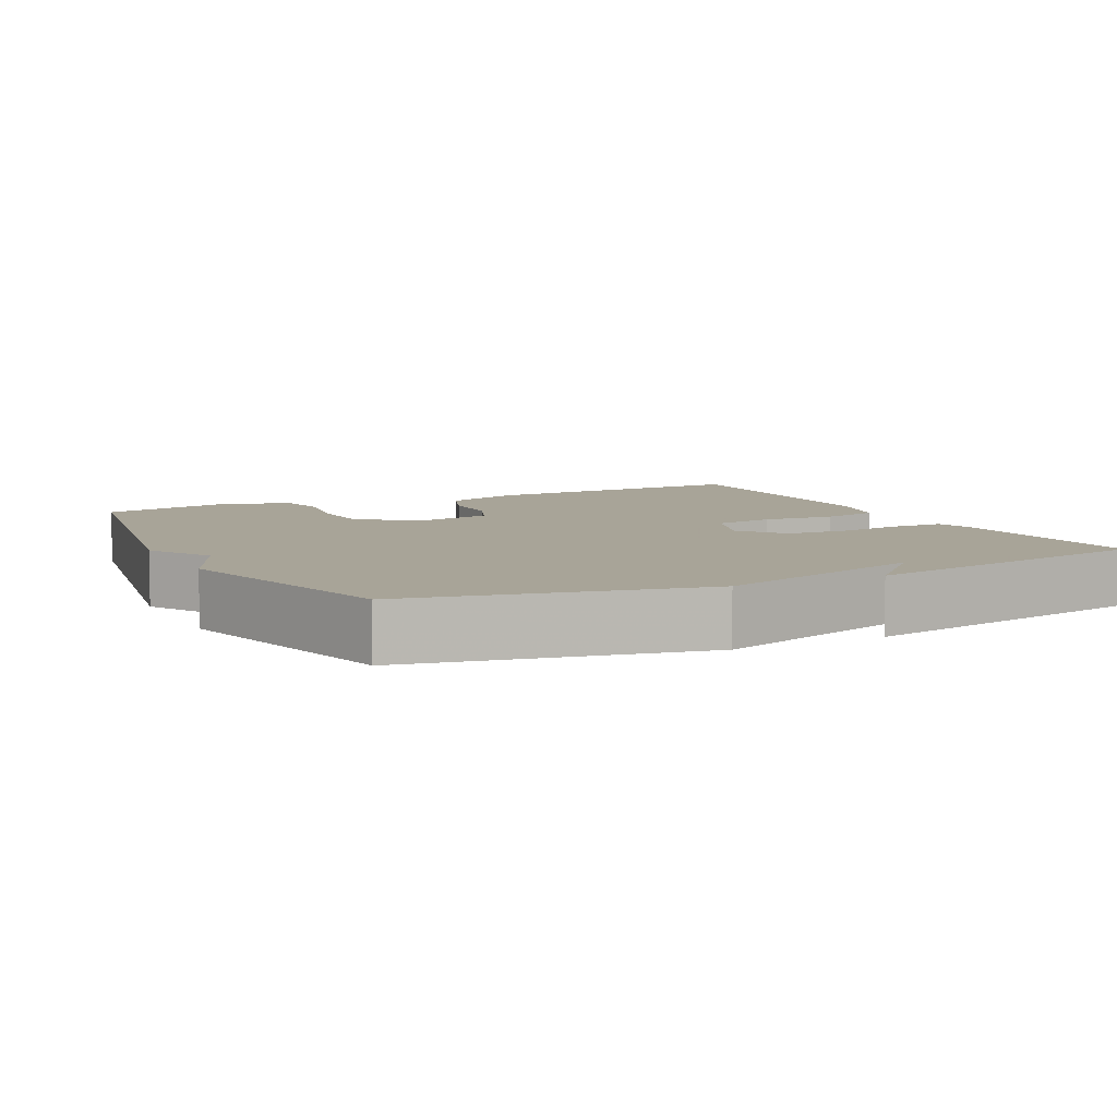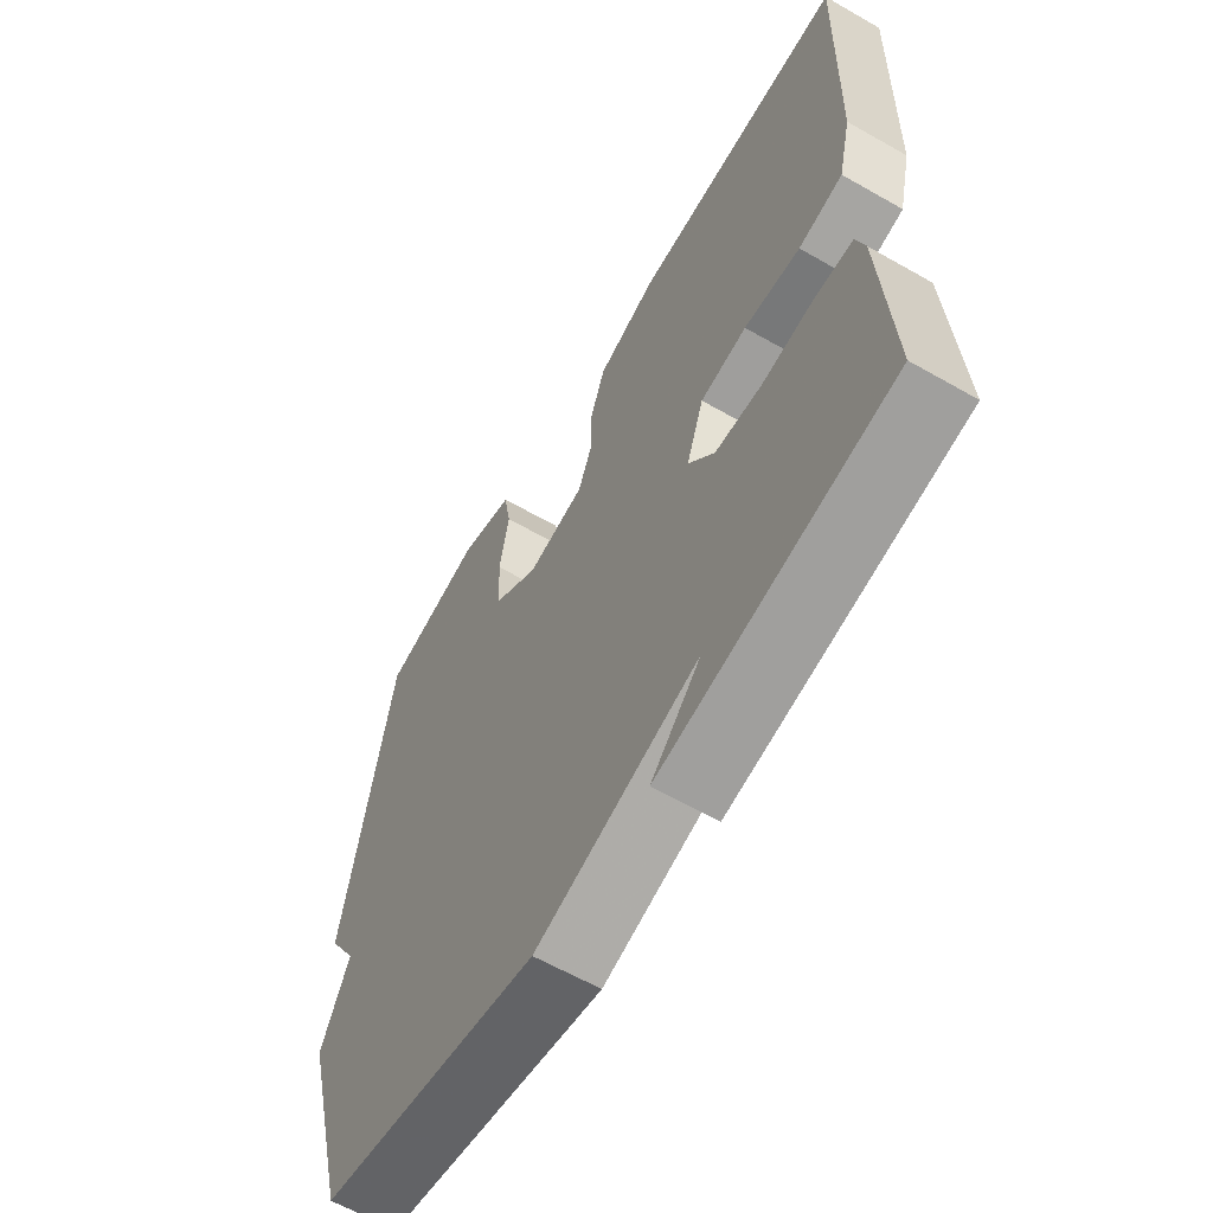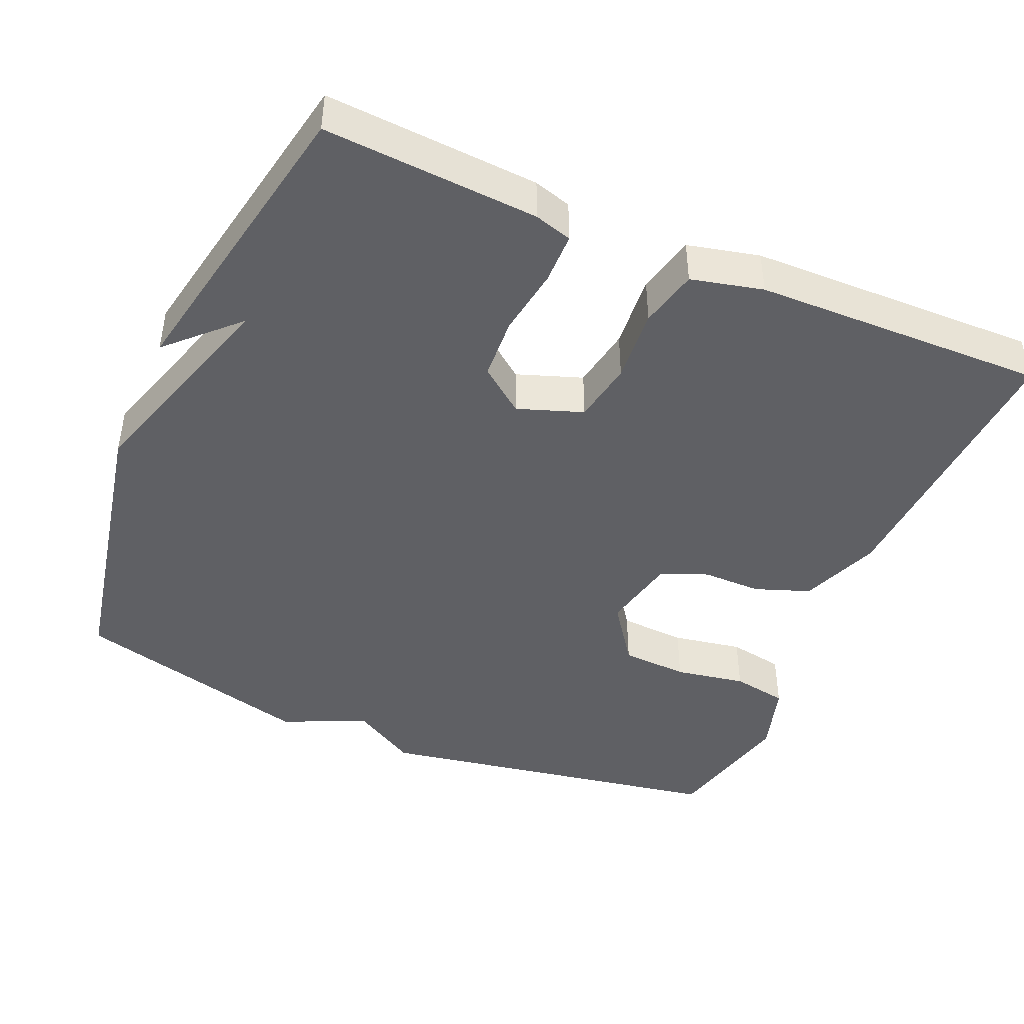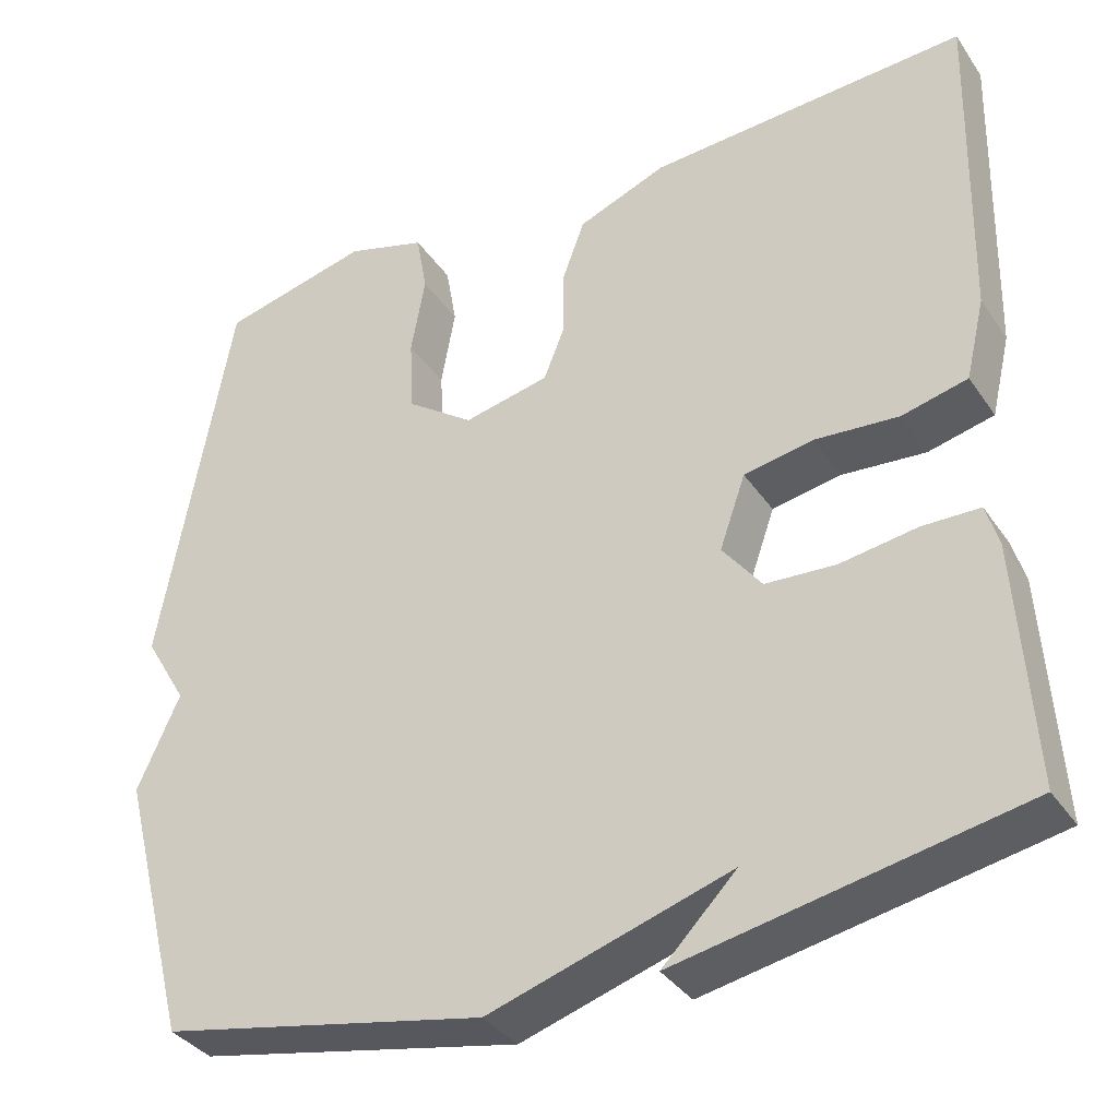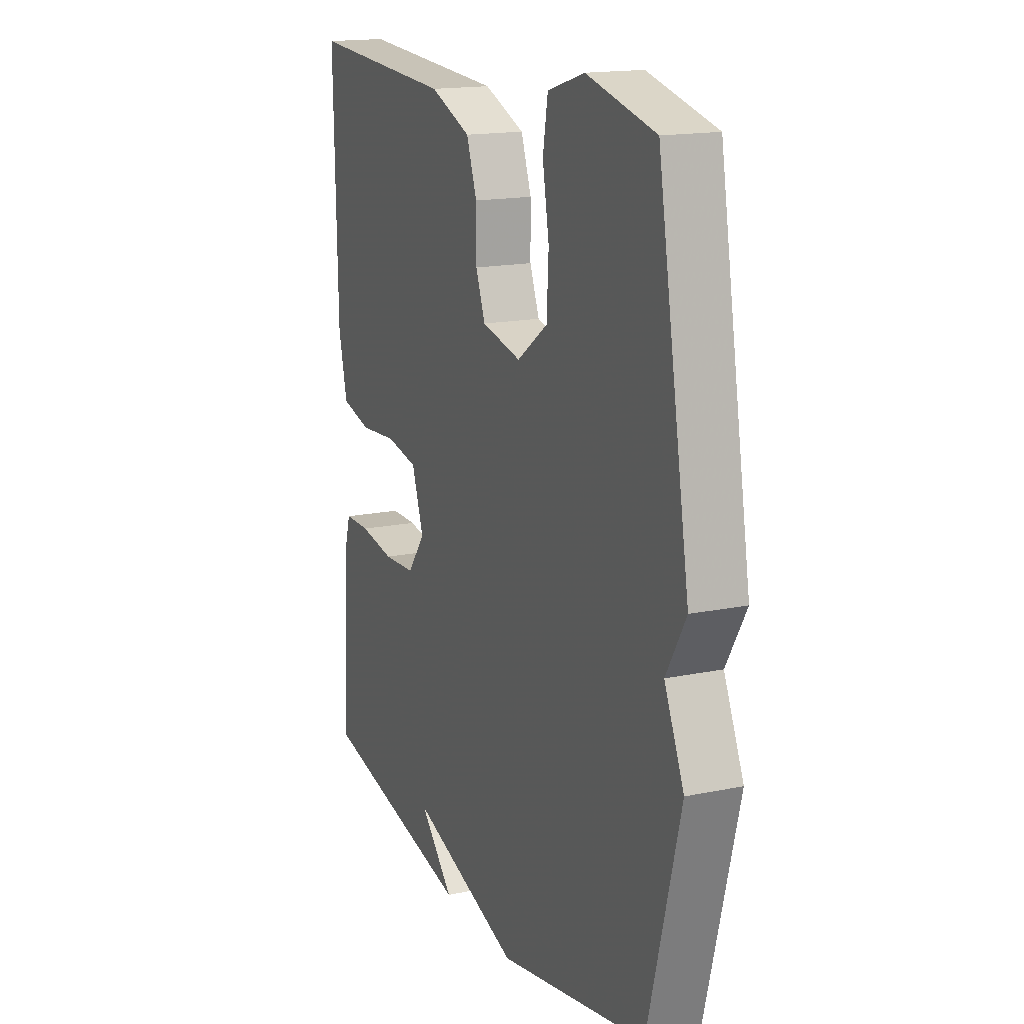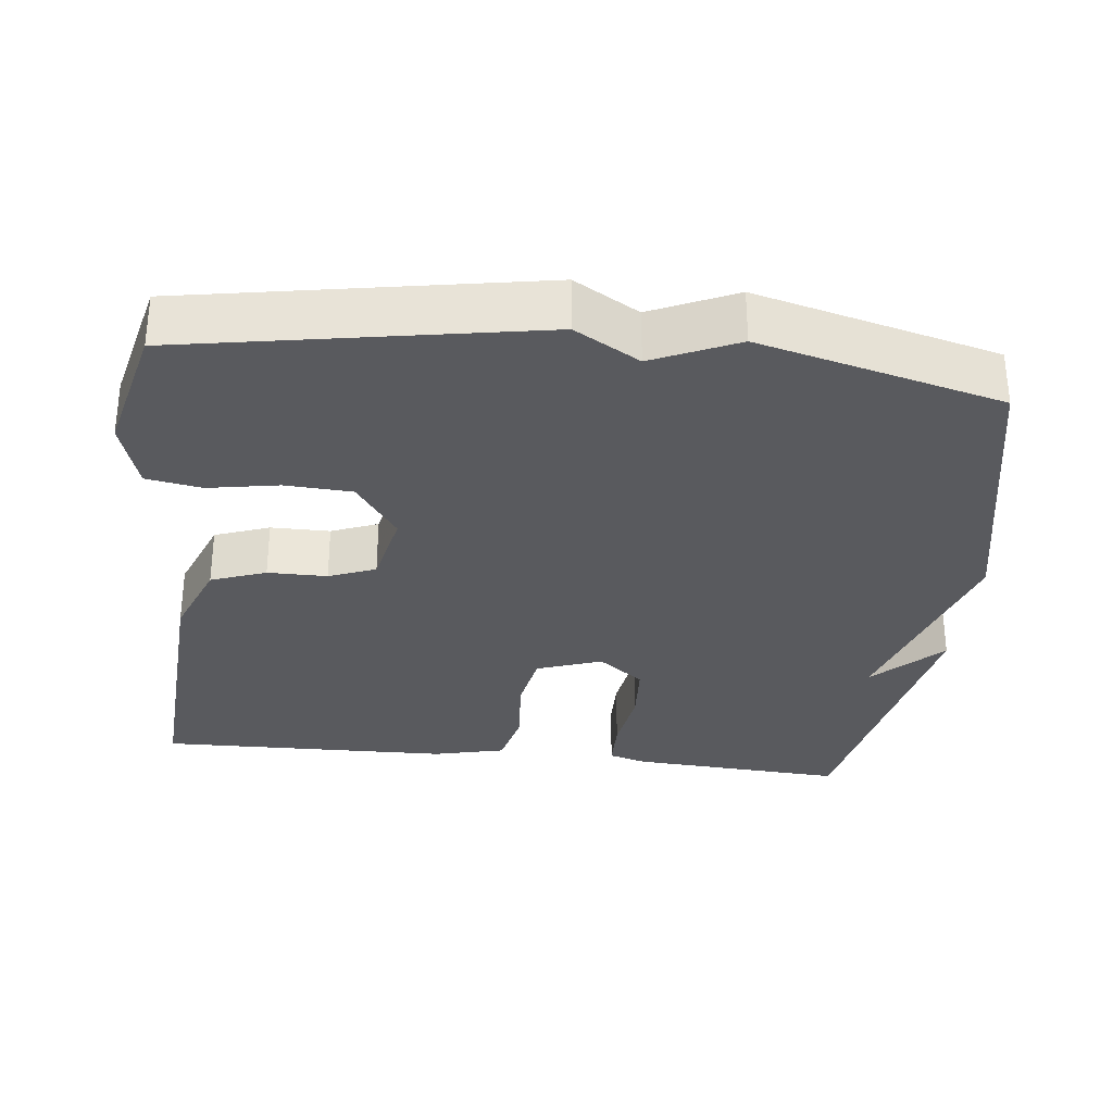
<metadata>
{"format":"obj","ext":"obj","renderer":"f3d","projection":"perspective","resolution":1024,"background":"white","views":[{"elev":7.0,"azim":153.5,"up":"+Y"},{"elev":-61.6,"azim":-120.2,"up":"+Z"},{"elev":-44.6,"azim":-113.3,"up":"+Y"},{"elev":-35.9,"azim":-150.2,"up":"+Z"},{"elev":16.5,"azim":67.1,"up":"+Z"},{"elev":-31.4,"azim":83.6,"up":"+Y"}]}
</metadata>
<code>
v 0.5 0.07 -0.5
v 0.11 0.07 -0.579
v -0.179 0.07 -0.489
v -0.09 0.07 -0.579
v -0.5 0.07 -0.5
v -0.482 0.07 -0.21
v -0.467 0.07 -0.159
v -0.398 0.07 -0.158
v -0.306 0.07 -0.172
v -0.222 0.07 -0.167
v -0.175 0.07 -0.106
v -0.206 0.07 -0.018
v -0.289 0.07 -0.003
v -0.389 0.07 -0.011
v -0.468 0.07 0.008
v -0.491 0.07 0.105
v -0.5 0.07 0.5
v -0.118 0.07 0.478
v -0.011 0.07 0.436
v 0.016 0.07 0.362
v 0.016 0.07 0.282
v 0.041 0.07 0.219
v 0.144 0.07 0.197
v 0.224 0.07 0.254
v 0.229 0.07 0.344
v 0.212 0.07 0.439
v 0.225 0.07 0.514
v 0.321 0.07 0.543
v 0.5 0.07 0.5
v 0.584 0.07 0.026
v 0.533 0.07 -0.061
v 0.584 0.07 -0.174
v 0.5 0 -0.5
v 0.11 0 -0.579
v -0.179 0 -0.489
v -0.09 0 -0.579
v -0.5 0 -0.5
v -0.482 0 -0.21
v -0.467 0 -0.159
v -0.398 0 -0.158
v -0.306 0 -0.172
v -0.222 0 -0.167
v -0.175 0 -0.106
v -0.206 0 -0.018
v -0.289 0 -0.003
v -0.389 0 -0.011
v -0.468 0 0.008
v -0.491 0 0.105
v -0.5 0 0.5
v -0.118 0 0.478
v -0.011 0 0.436
v 0.016 0 0.362
v 0.016 0 0.282
v 0.041 0 0.219
v 0.144 0 0.197
v 0.224 0 0.254
v 0.229 0 0.344
v 0.212 0 0.439
v 0.225 0 0.514
v 0.321 0 0.543
v 0.5 0 0.5
v 0.584 0 0.026
v 0.533 0 -0.061
v 0.584 0 -0.174
f 1 2 3
f 32 1 3
f 31 32 3
f 29 30 31
f 28 29 31
f 27 28 31
f 26 27 31
f 25 26 31
f 24 25 31
f 23 24 31 3
f 22 23 3
f 21 22 3
f 19 20 21
f 18 19 21
f 17 18 21
f 16 17 21
f 15 16 21
f 14 15 21
f 13 14 21
f 12 13 21
f 11 12 21
f 11 21 3
f 10 11 3
f 9 10 3
f 8 9 3
f 7 8 3
f 6 7 3
f 3 4 5 6
f 35 34 33
f 35 33 64
f 35 64 63
f 63 62 61
f 63 61 60
f 63 60 59
f 63 59 58
f 63 58 57
f 63 57 56
f 35 63 56 55
f 35 55 54
f 35 54 53
f 53 52 51
f 53 51 50
f 53 50 49
f 53 49 48
f 53 48 47
f 53 47 46
f 53 46 45
f 53 45 44
f 53 44 43
f 35 53 43
f 35 43 42
f 35 42 41
f 35 41 40
f 35 40 39
f 35 39 38
f 38 37 36 35
f 1 33 34 2
f 2 34 35 3
f 3 35 36 4
f 4 36 37 5
f 5 37 38 6
f 6 38 39 7
f 7 39 40 8
f 8 40 41 9
f 9 41 42 10
f 10 42 43 11
f 11 43 44 12
f 12 44 45 13
f 13 45 46 14
f 14 46 47 15
f 15 47 48 16
f 16 48 49 17
f 17 49 50 18
f 18 50 51 19
f 19 51 52 20
f 20 52 53 21
f 21 53 54 22
f 22 54 55 23
f 23 55 56 24
f 24 56 57 25
f 25 57 58 26
f 26 58 59 27
f 27 59 60 28
f 28 60 61 29
f 29 61 62 30
f 30 62 63 31
f 31 63 64 32
f 32 64 33 1

</code>
